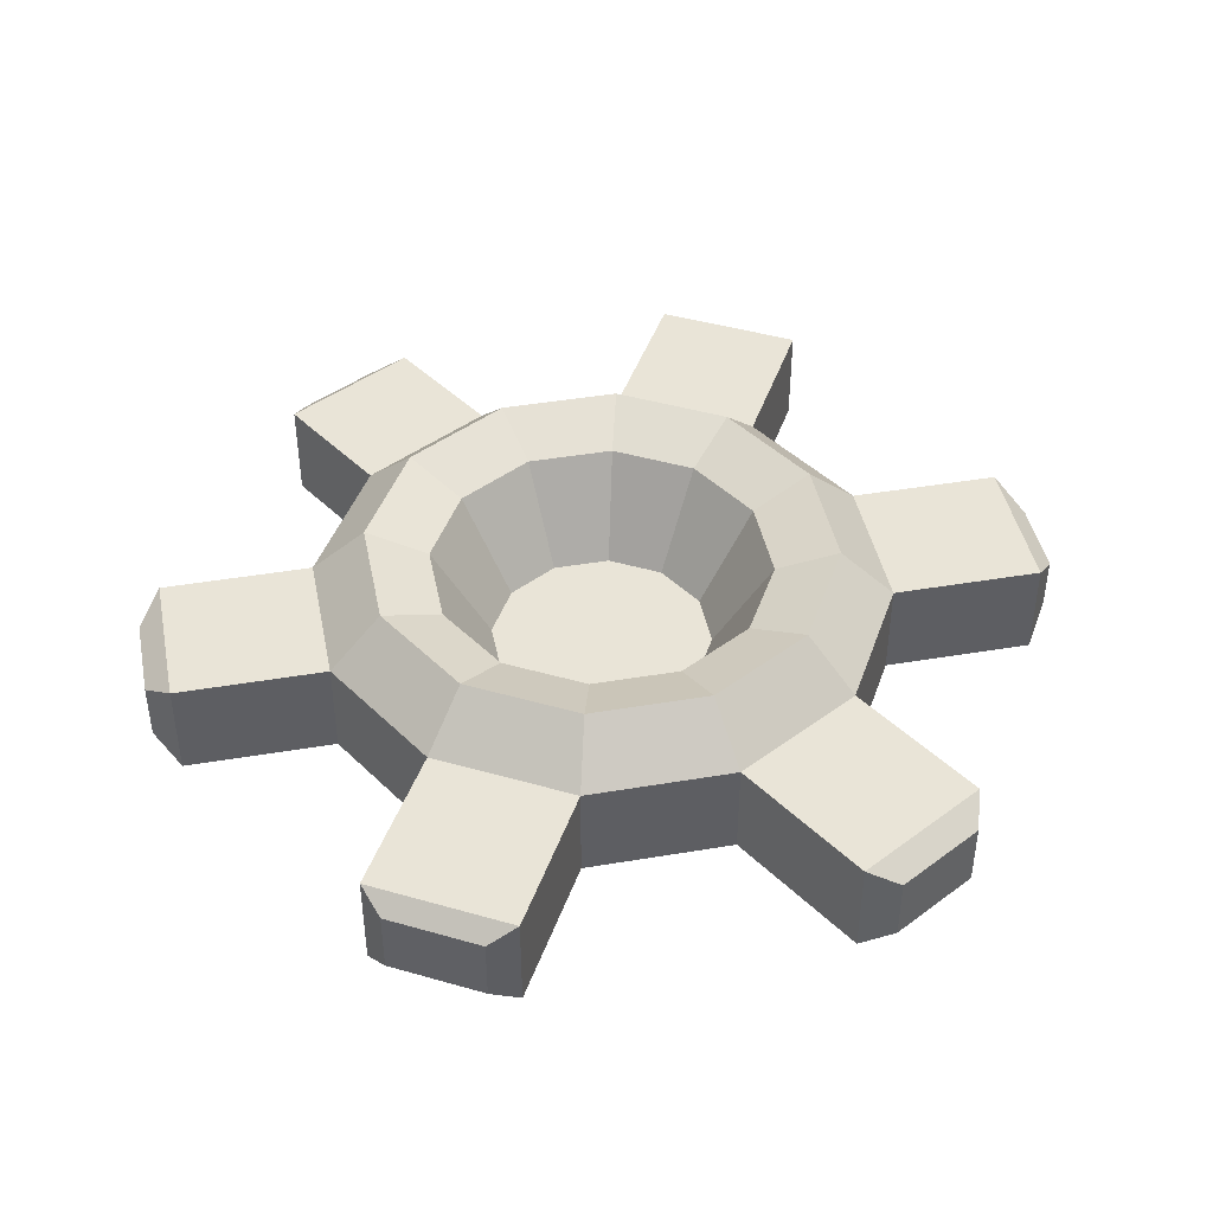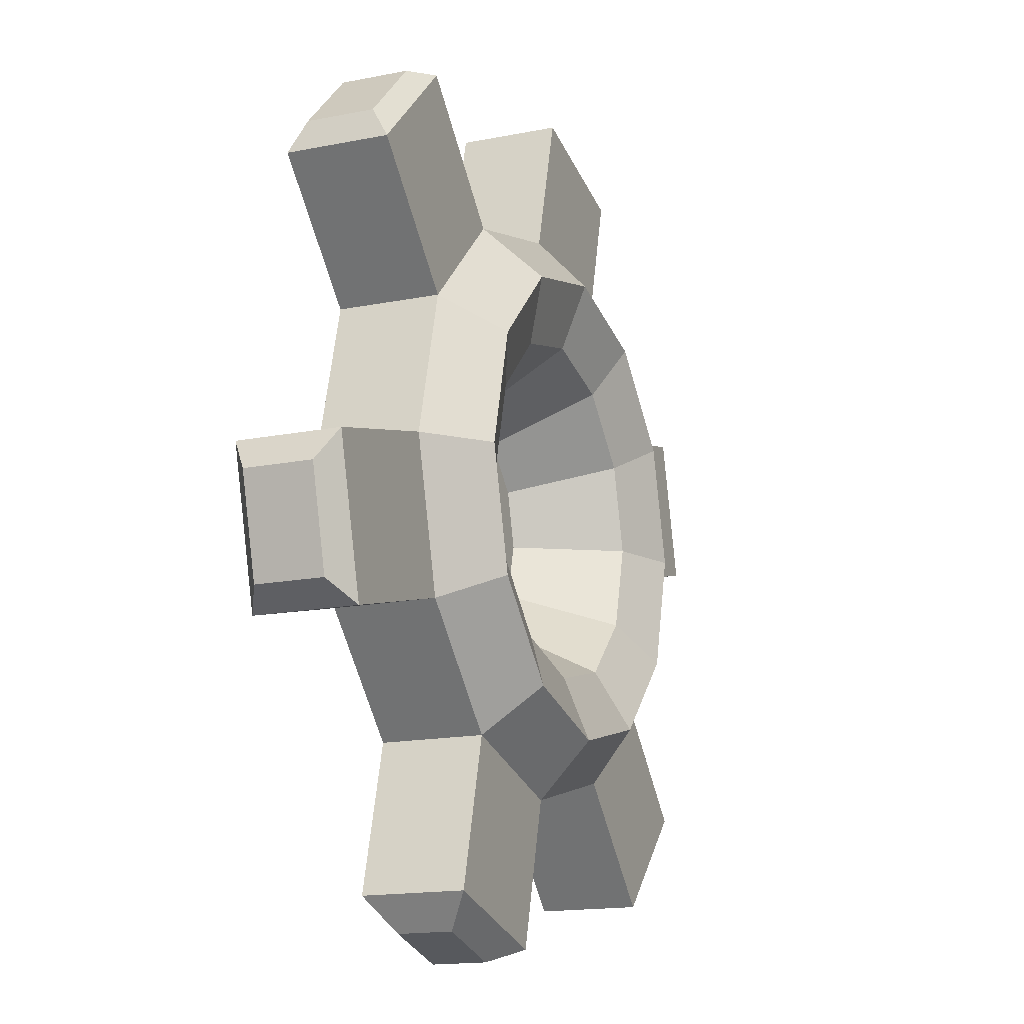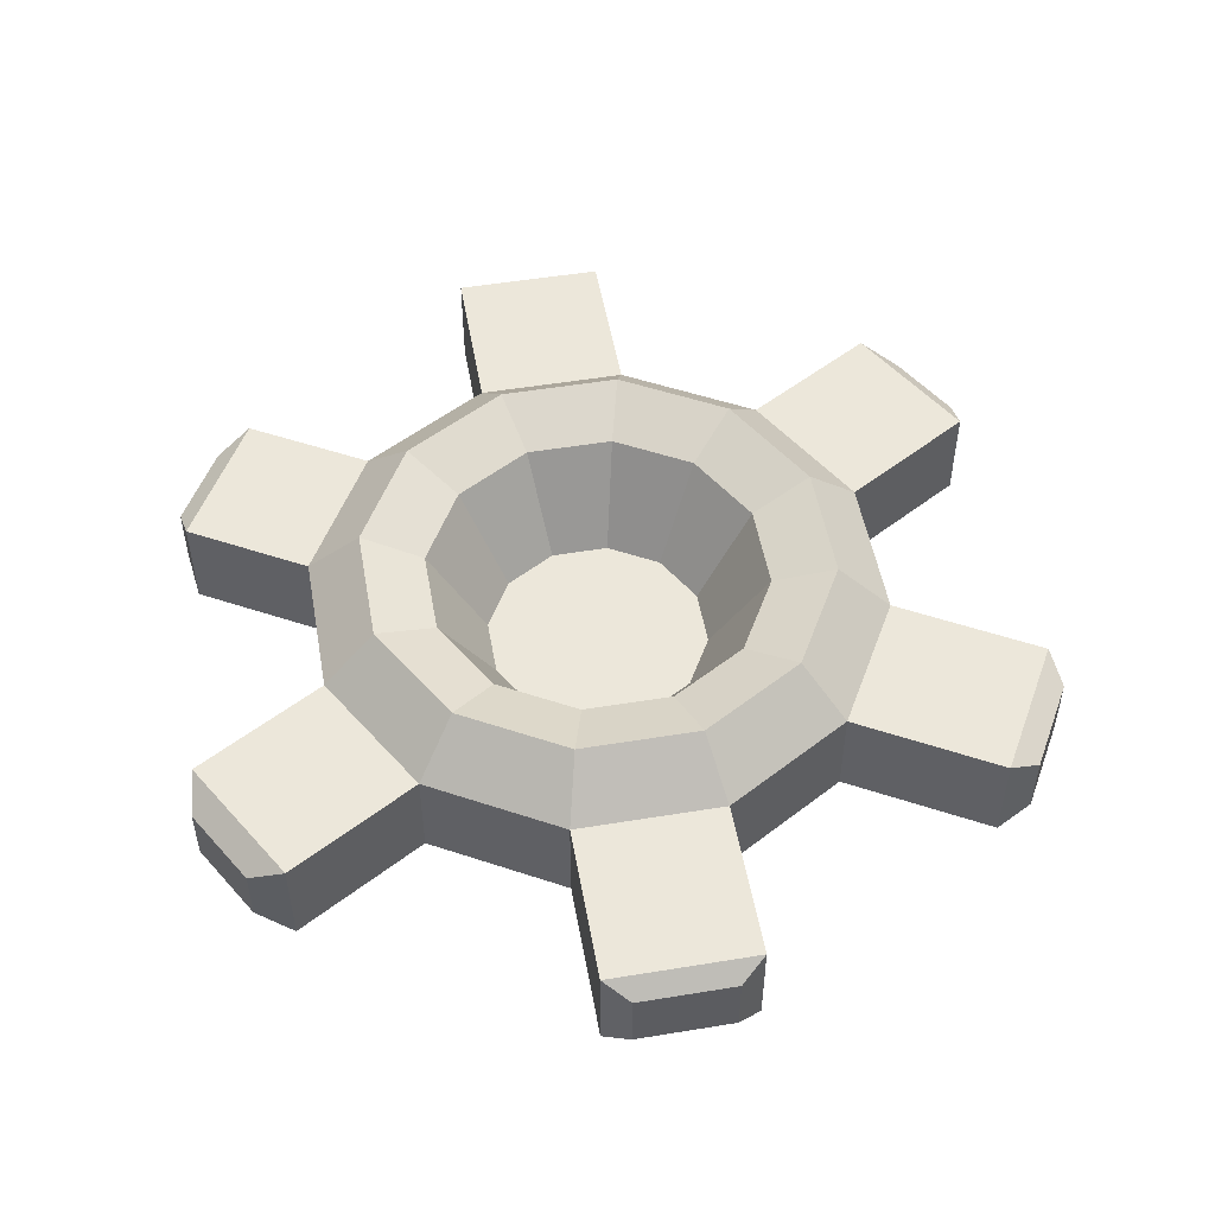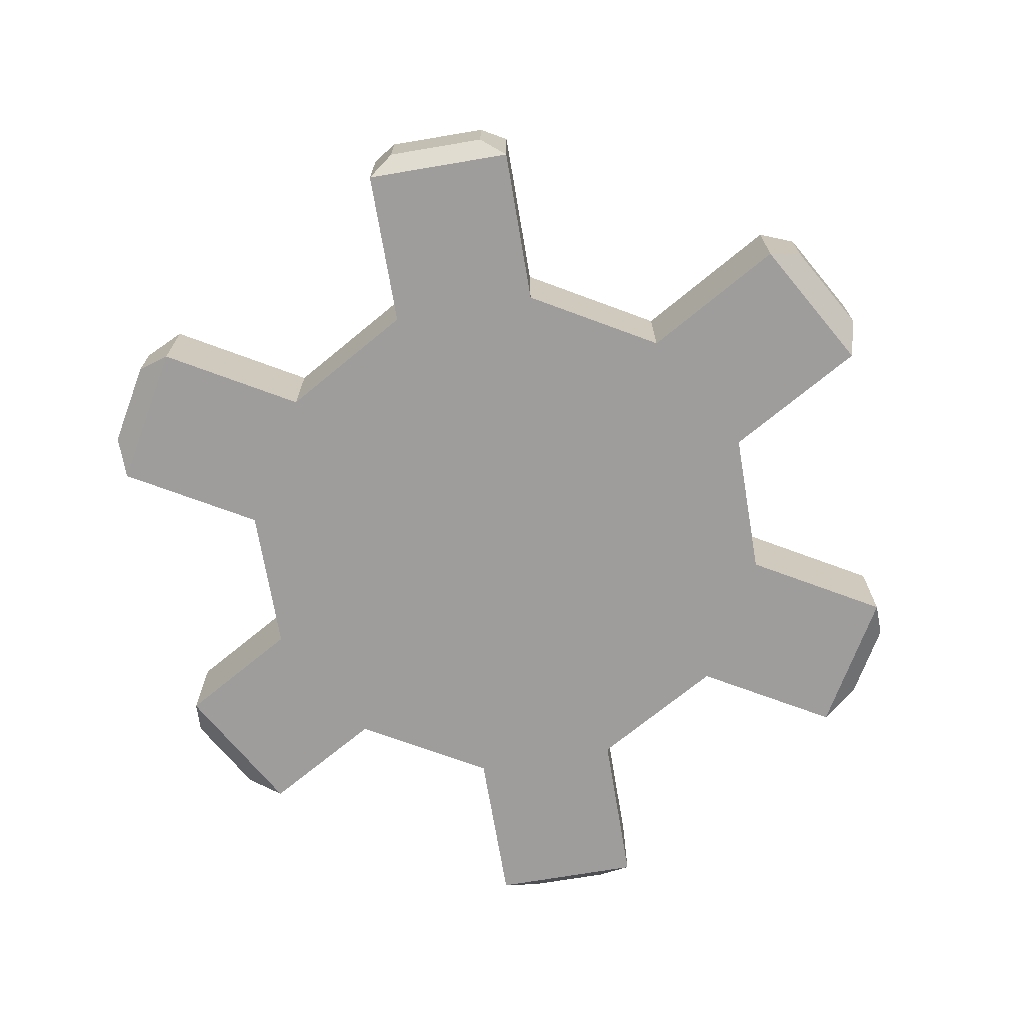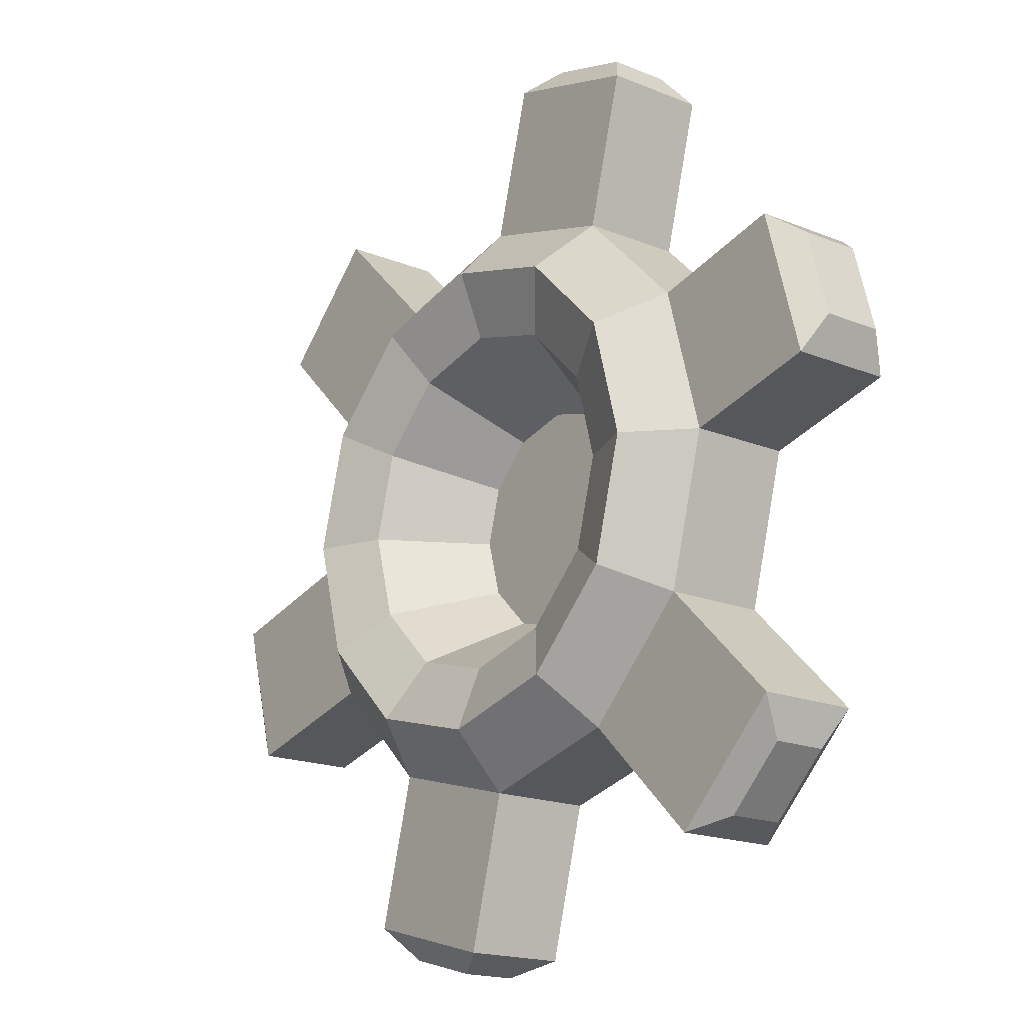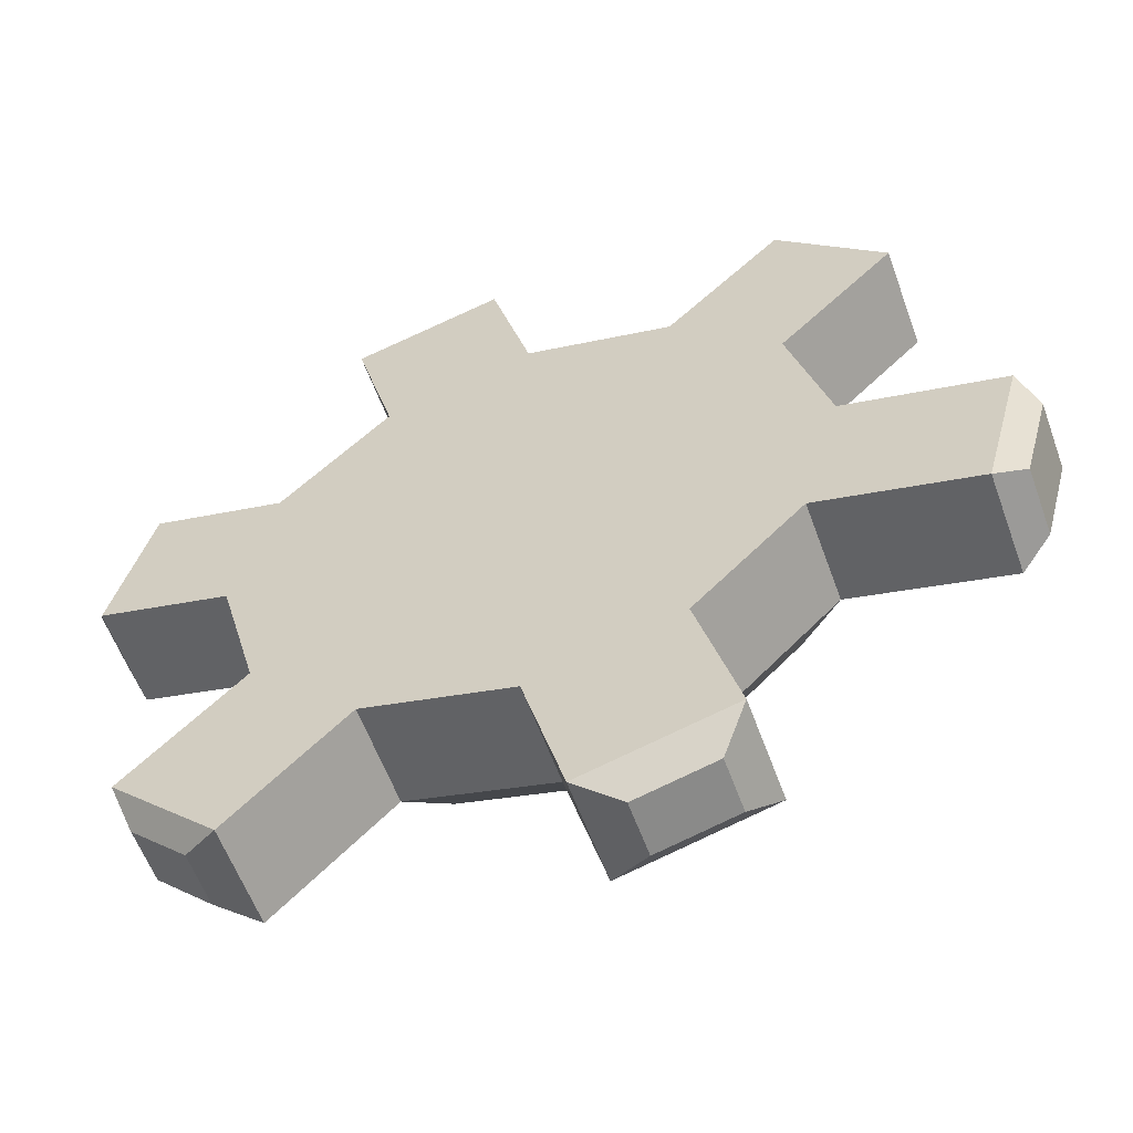
<metadata>
{"format":"obj","ext":"obj","renderer":"f3d","projection":"perspective","resolution":1024,"background":"white","views":[{"elev":43.4,"azim":63.7,"up":"+Y"},{"elev":-15.9,"azim":112.7,"up":"+Z"},{"elev":51.5,"azim":34.9,"up":"+Y"},{"elev":-70.6,"azim":54.6,"up":"+Y"},{"elev":-17.7,"azim":-128.8,"up":"+Z"},{"elev":-58.2,"azim":19.8,"up":"+Z"}]}
</metadata>
<code>
v 0.1101 0.01 -0.0002274
v 0.09468 0.01 -0.05773
v 0.1557 0.01 -0.07407
v 0.1711 0.01 -0.01657
v 0.05258 0.01 -0.09982
v 0.05258 -0.03 -0.09982
v 0.09468 -0.03 -0.05773
v -0.004918 0.01 -0.1152
v 0.01075 0.01 -0.1737
v 0.06825 0.01 -0.1583
v -0.06242 0.01 -0.09982
v -0.06242 -0.03 -0.09982
v -0.004918 -0.03 -0.1152
v -0.1045 0.01 -0.05773
v -0.1495 0.01 -0.1027
v -0.1074 0.01 -0.1448
v -0.1199 0.01 -0.0002274
v -0.1199 -0.03 -0.0002274
v -0.1045 -0.03 -0.05773
v -0.1045 0.01 0.05727
v -0.1562 0.01 0.07111
v -0.1716 0.01 0.01361
v -0.06242 0.01 0.09937
v -0.06242 -0.03 0.09937
v -0.1045 -0.03 0.05727
v -0.004918 0.01 0.1148
v -0.02059 0.01 0.1733
v -0.07809 0.01 0.1578
v 0.05258 0.01 0.09937
v 0.05258 -0.03 0.09937
v -0.004918 -0.03 0.1148
v 0.09468 0.01 0.05727
v 0.1397 0.01 0.1023
v 0.09758 0.01 0.1444
v 0.1101 -0.03 -0.0002274
v 0.09468 -0.03 0.05727
v 0.04166 0.03 0.08044
v 0.07575 0.03 0.04635
v -0.1562 -0.03 0.07111
v -0.1716 -0.03 0.01361
v -0.1686 0.00181 0.06184
v -0.1777 0.00181 0.02789
v -0.02059 -0.03 0.1733
v -0.07809 -0.03 0.1578
v -0.03486 0.00181 0.1794
v -0.06881 0.00181 0.1703
v 0.1397 -0.03 0.1023
v 0.09758 -0.03 0.1444
v 0.1374 0.003122 0.1145
v 0.1098 0.003122 0.1421
v 0.1557 -0.03 -0.07407
v 0.1711 -0.03 -0.01657
v 0.1676 0.003122 -0.06668
v 0.1777 0.003122 -0.02895
v 0.01075 -0.03 -0.1737
v 0.06825 -0.03 -0.1583
v 0.02672 0.0006289 -0.1794
v 0.05728 0.0006289 -0.1712
v -0.1495 -0.03 -0.1027
v -0.1074 -0.03 -0.1448
v -0.1446 0.0006289 -0.1176
v -0.1223 0.0006289 -0.14
v -0.004918 0.03 0.09292
v -0.05149 0.03 0.08044
v -0.08559 0.03 0.04635
v -0.09807 0.03 -0.0002275
v -0.08559 0.03 -0.0468
v -0.05149 0.03 -0.0809
v -0.004918 0.03 -0.09338
v 0.04166 0.03 -0.0809
v 0.07575 0.03 -0.0468
v 0.08823 0.03 -0.0002275
v 0.02904 0.02 0.05858
v 0.05389 0.02 0.03373
v -0.004918 0.02 0.06768
v -0.03887 0.02 0.05858
v -0.06373 0.02 0.03373
v -0.07282 0.02 -0.0002275
v -0.06373 0.02 -0.03418
v -0.03887 0.02 -0.05904
v -0.004918 0.02 -0.06813
v 0.02904 0.02 -0.05904
v 0.05389 0.02 -0.03418
v 0.06299 0.02 -0.0002275
v 0.01736 -0.02 0.03836
v 0.03367 -0.02 0.02205
v -0.004918 -0.02 0.04433
v -0.02719 -0.02 0.03836
v -0.0435 -0.02 0.02205
v -0.04947 -0.02 -0.0002273
v -0.0435 -0.02 -0.0225
v -0.02719 -0.02 -0.03881
v -0.004918 -0.02 -0.04478
v 0.01736 -0.02 -0.03881
v 0.03367 -0.02 -0.0225
v 0.03964 -0.02 -0.0002273
v 0.1676 -0.02312 -0.06668
v 0.1777 -0.02312 -0.02895
v 0.1374 -0.02312 0.1145
v 0.1098 -0.02312 0.1421
v -0.03486 -0.02181 0.1794
v -0.06881 -0.02181 0.1703
v -0.1686 -0.02181 0.06184
v -0.1777 -0.02181 0.02789
v -0.1446 -0.02063 -0.1176
v -0.1223 -0.02063 -0.14
v 0.02672 -0.02063 -0.1794
v 0.05728 -0.02063 -0.1712
o group2090741646
g mesh2090741646
f 4 3 2 1
f 7 6 5 2
f 10 9 8 5
f 13 12 11 8
f 16 15 14 11
f 19 18 17 14
f 22 21 20 17
f 25 24 23 20
f 28 27 26 23
f 31 30 29 26
f 34 33 32 29
f 36 35 1 32
f 38 37 29 32
f 36 30 31 24 25 18 19 12 13 6 7 35
f 21 39 25 20
f 39 40 18 25
f 40 22 17 18
f 42 41 21 22
f 27 43 31 26
f 43 44 24 31
f 44 28 23 24
f 46 45 27 28
f 33 47 36 32
f 47 48 30 36
f 48 34 29 30
f 50 49 33 34
f 3 51 7 2
f 51 52 35 7
f 52 4 1 35
f 54 53 3 4
f 9 55 13 8
f 55 56 6 13
f 56 10 5 6
f 58 57 9 10
f 15 59 19 14
f 59 60 12 19
f 60 16 11 12
f 62 61 15 16
f 37 63 26 29
f 63 64 23 26
f 64 65 20 23
f 65 66 17 20
f 66 67 14 17
f 67 68 11 14
f 68 69 8 11
f 69 70 5 8
f 70 71 2 5
f 71 72 1 2
f 72 38 32 1
f 74 73 37 38
f 73 75 63 37
f 75 76 64 63
f 76 77 65 64
f 77 78 66 65
f 78 79 67 66
f 79 80 68 67
f 80 81 69 68
f 81 82 70 69
f 82 83 71 70
f 83 84 72 71
f 84 74 38 72
f 86 85 73 74
f 85 87 75 73
f 87 88 76 75
f 88 89 77 76
f 89 90 78 77
f 90 91 79 78
f 91 92 80 79
f 92 93 81 80
f 93 94 82 81
f 94 95 83 82
f 95 96 84 83
f 96 86 74 84
f 96 95 94 93 92 91 90 89 88 87 85 86
f 53 97 51 3
f 97 98 52 51
f 98 54 4 52
f 98 97 53 54
f 49 99 47 33
f 99 100 48 47
f 100 50 34 48
f 100 99 49 50
f 45 101 43 27
f 101 102 44 43
f 102 46 28 44
f 102 101 45 46
f 41 103 39 21
f 103 104 40 39
f 104 42 22 40
f 104 103 41 42
f 61 105 59 15
f 105 106 60 59
f 106 62 16 60
f 106 105 61 62
f 57 107 55 9
f 107 108 56 55
f 108 58 10 56
f 108 107 57 58

</code>
